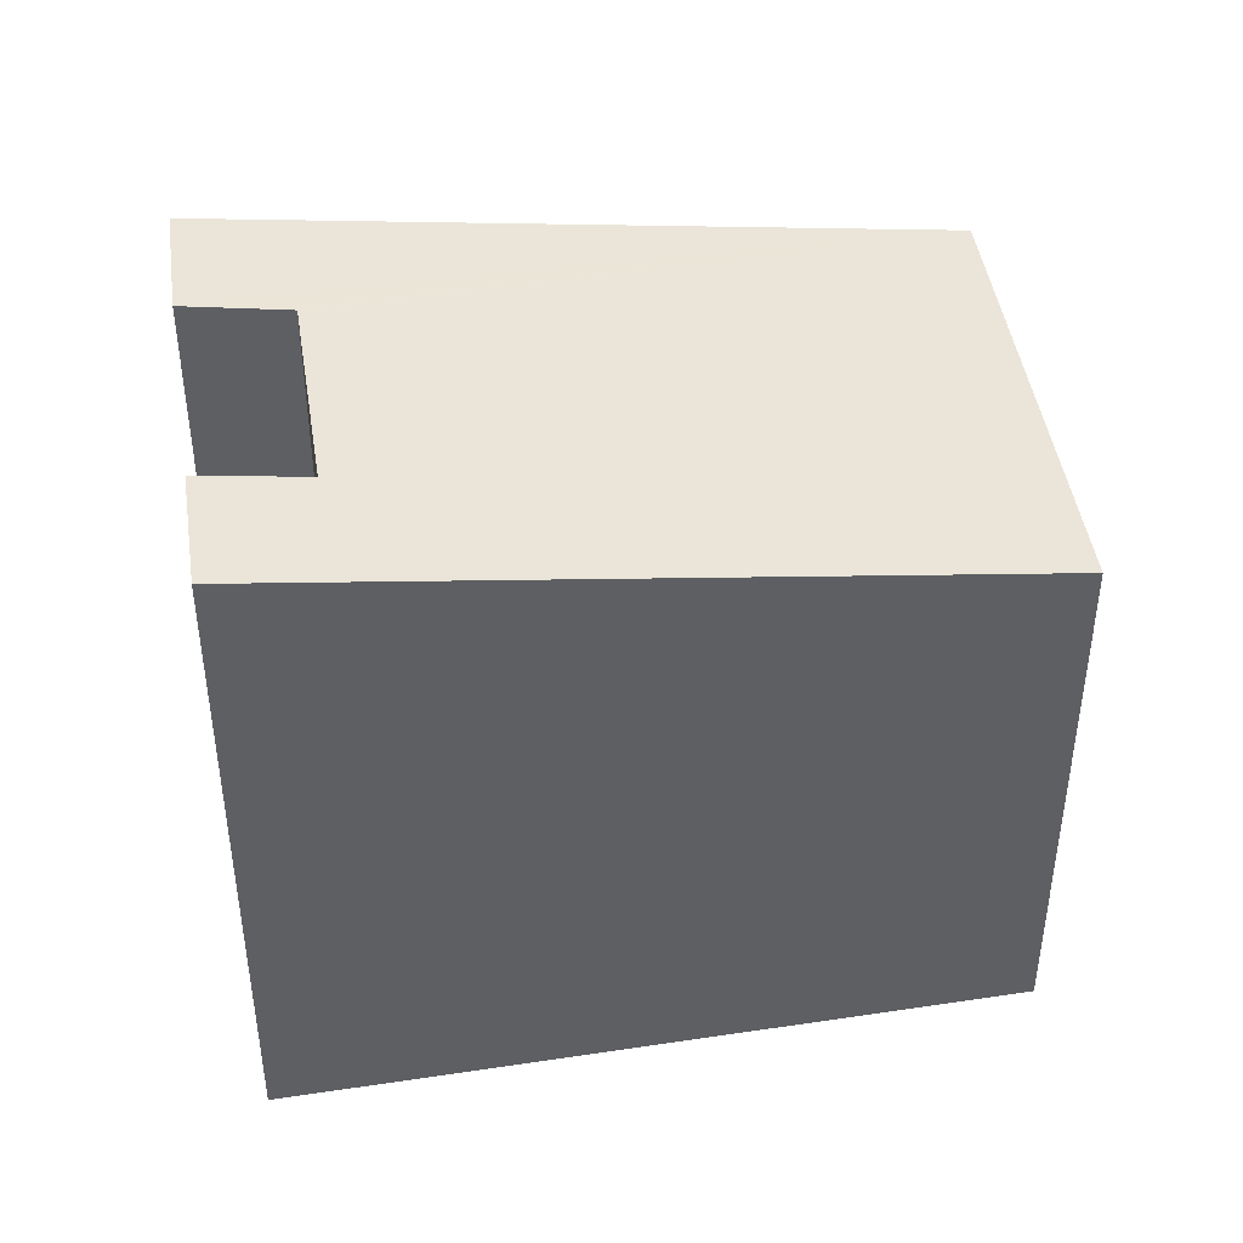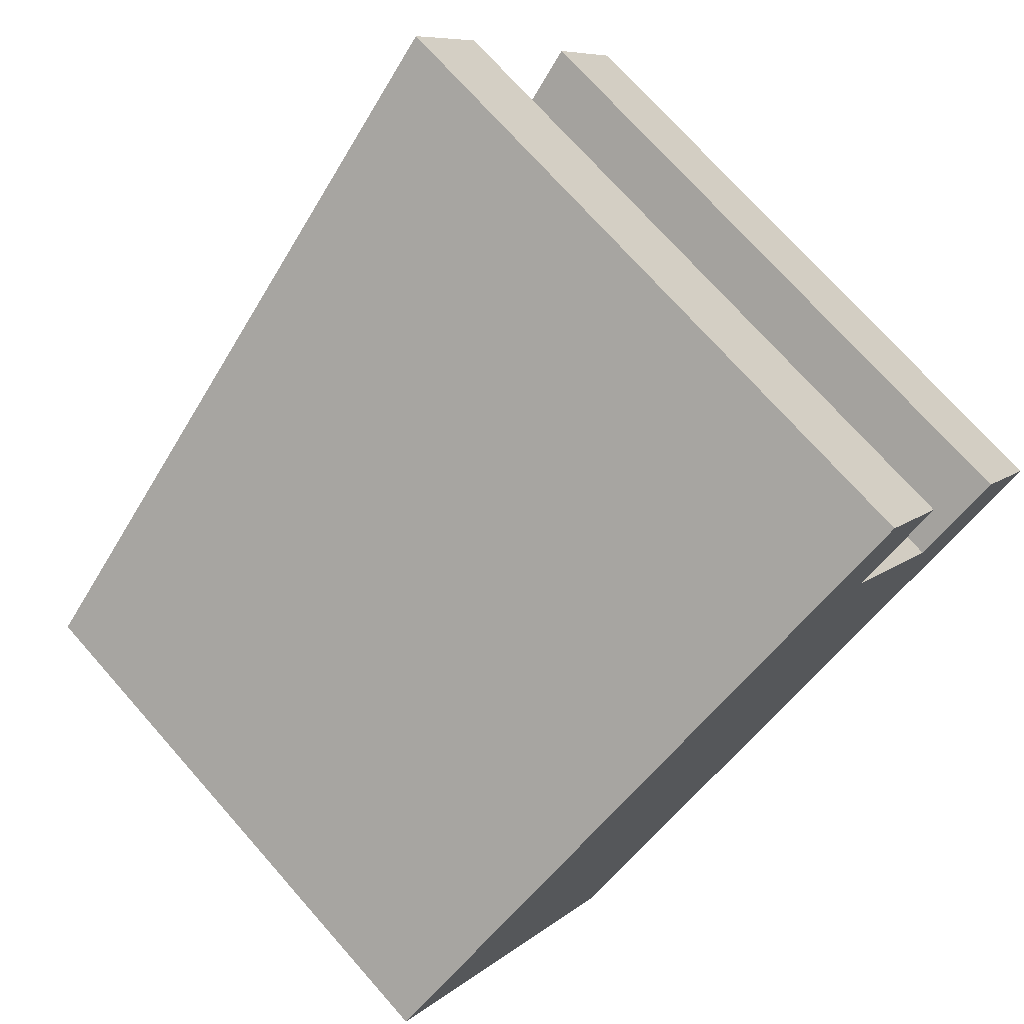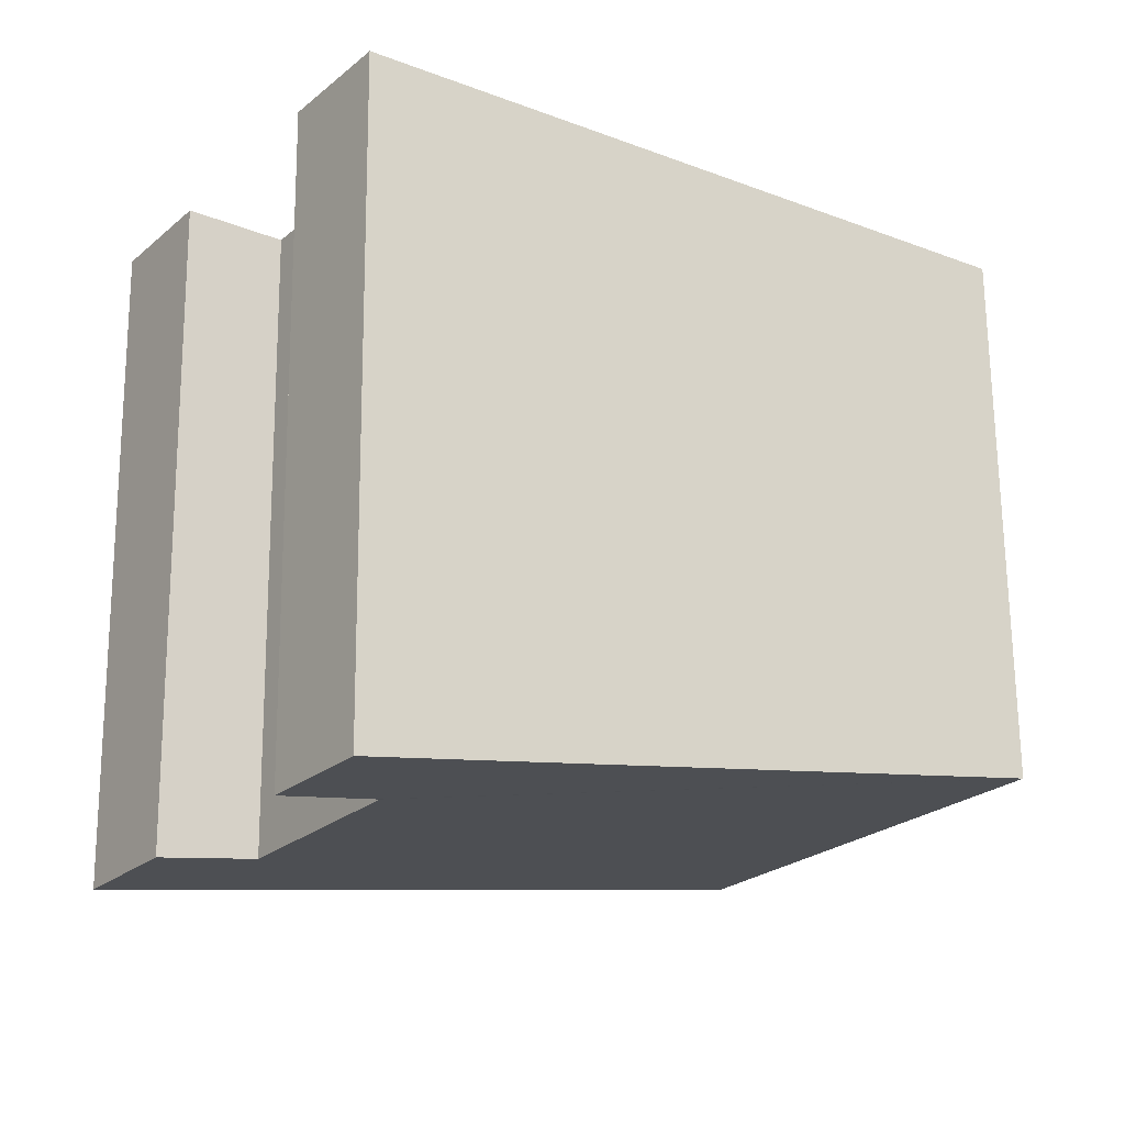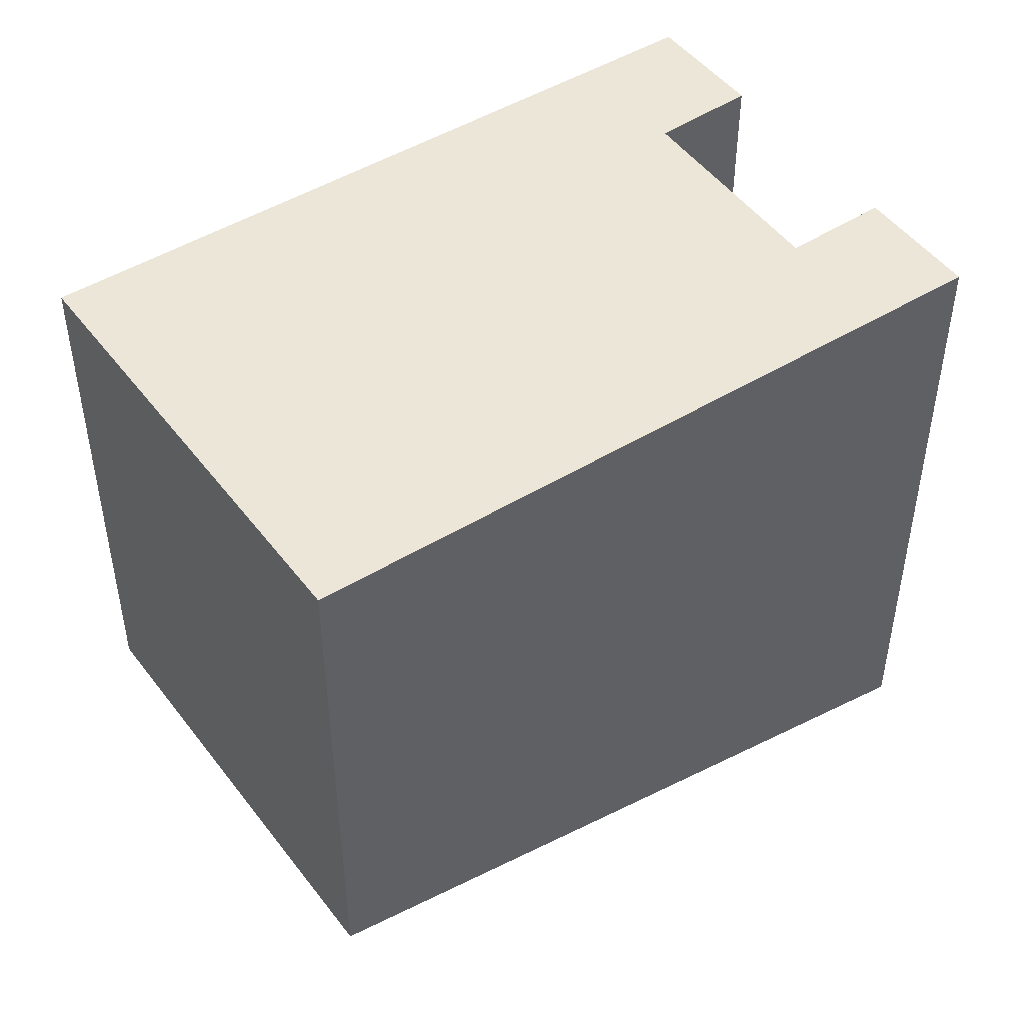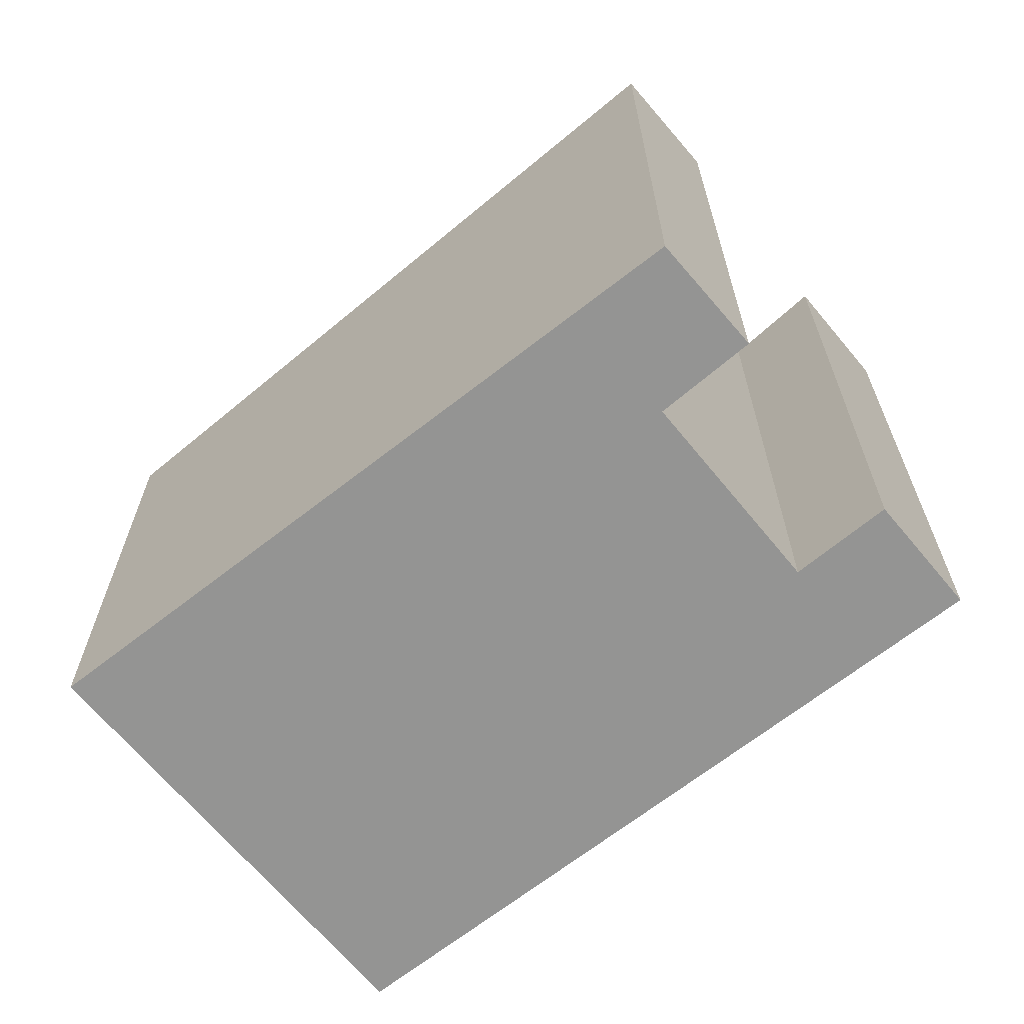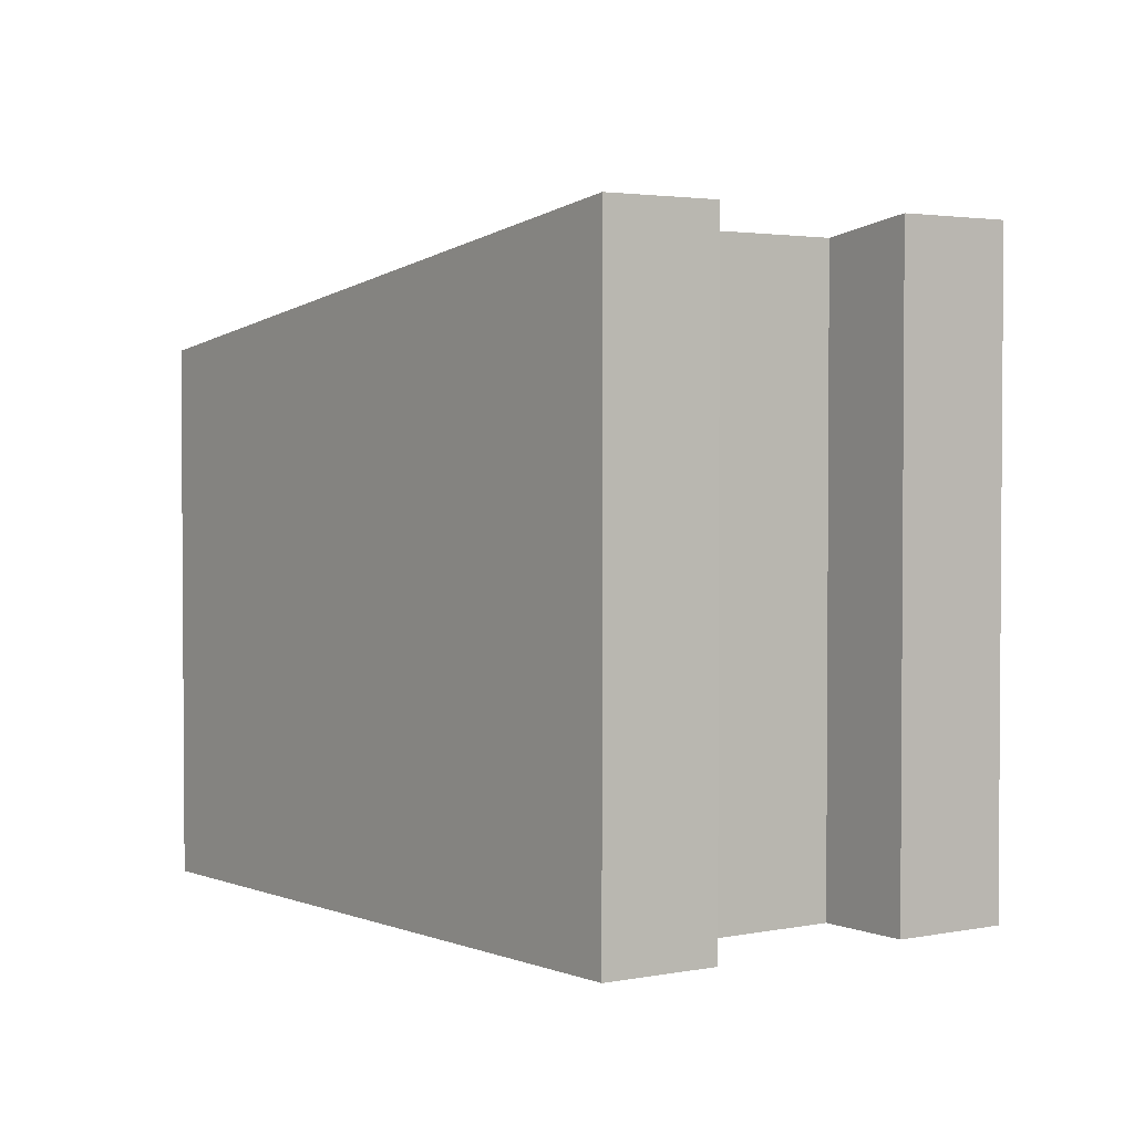
<metadata>
{"format":"obj","ext":"obj","renderer":"f3d","projection":"perspective","resolution":1024,"background":"white","views":[{"elev":44.9,"azim":136.1,"up":"+Y"},{"elev":72.9,"azim":-41.5,"up":"+Z"},{"elev":67.1,"azim":179.5,"up":"+Z"},{"elev":-41.2,"azim":0.0,"up":"+Z"},{"elev":-67.0,"azim":4.3,"up":"+Y"},{"elev":2.6,"azim":19.4,"up":"+Y"}]}
</metadata>
<code>
v  9.267 10.13 6.207
v  10.38 10.13 4.688
v  8.033 9.905 5.38
v  0 8.45 5.174e-16
v  9.161 9.905 3.795
v  9.106 9.894 3.754
v  10.97 9.89 1.081
v  4.114 8.45 -5.779
v  12.13 9.905 -0.38
v  13.36 10.13 0.448
v  12.26 10.13 1.997
v  11.05 9.905 1.138
v  10.38 -2.871e-16 4.688
v  9.106 -2.299e-16 3.754
v  9.161 -2.324e-16 3.795
v  13.36 -2.743e-17 0.448
v  4.114 3.539e-16 -5.779
v  12.13 2.327e-17 -0.38
v  10.97 -6.619e-17 1.081
v  12.26 -1.223e-16 1.997
v  9.267 -3.801e-16 6.207
v  11.05 -6.968e-17 1.138
v  0 0 0
v  8.033 -3.294e-16 5.38
g defaultobject
f 1 2 3
f 4 3 2
f 5 4 2
f 6 4 5
f 7 4 6
f 8 4 7
f 9 8 7
f 10 9 7
f 11 10 12
f 7 12 10
f 13 5 2
f 5 13 6
f 6 13 14
f 14 13 15
f 16 9 10
f 9 16 8
f 8 16 17
f 17 16 18
f 14 7 6
f 7 14 19
f 20 10 11
f 10 20 16
f 1 13 2
f 13 1 21
f 12 20 11
f 20 12 7
f 20 7 19
f 20 19 22
f 23 3 4
f 3 23 24
f 3 24 1
f 1 24 21
f 17 4 8
f 4 17 23
f 16 20 19
f 22 19 20
f 17 18 23
f 16 23 18
f 19 23 16
f 14 23 19
f 24 23 14
f 15 24 14
f 13 24 15
f 21 24 13

</code>
